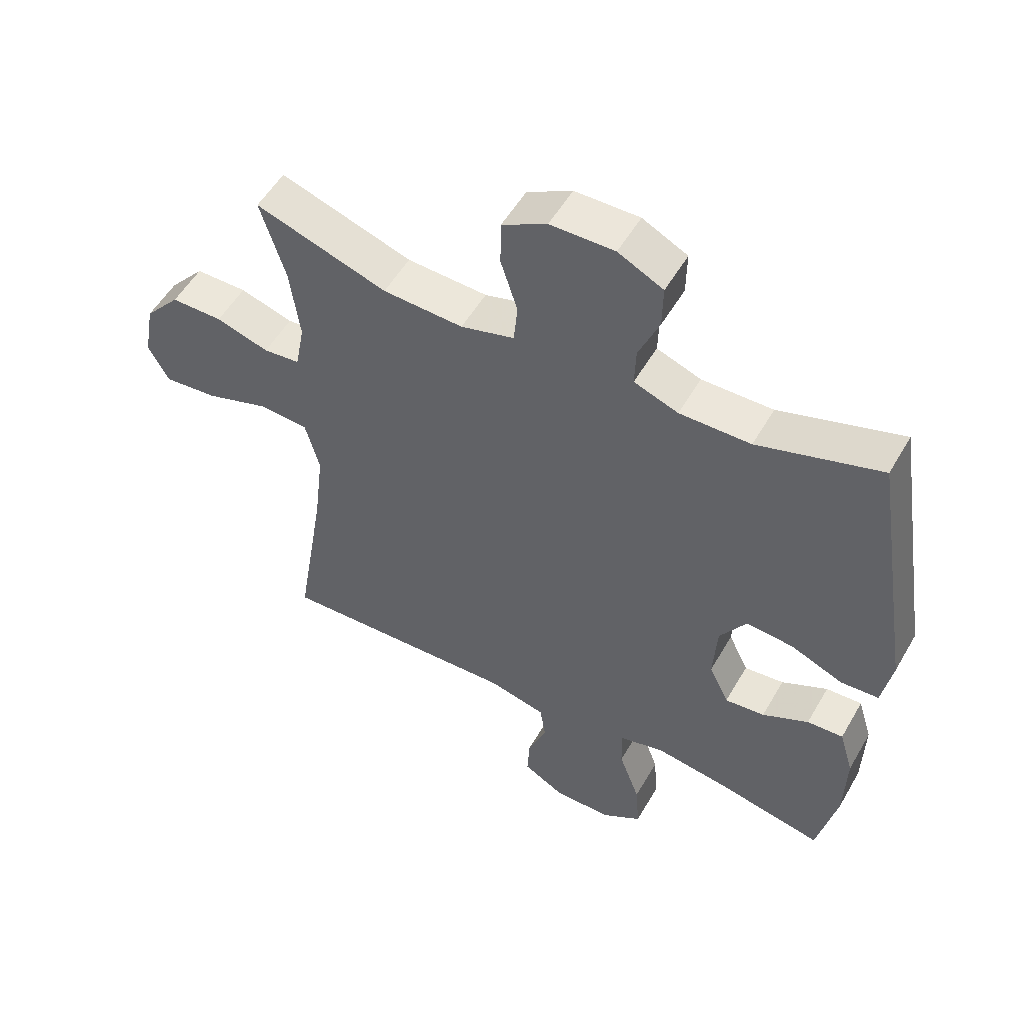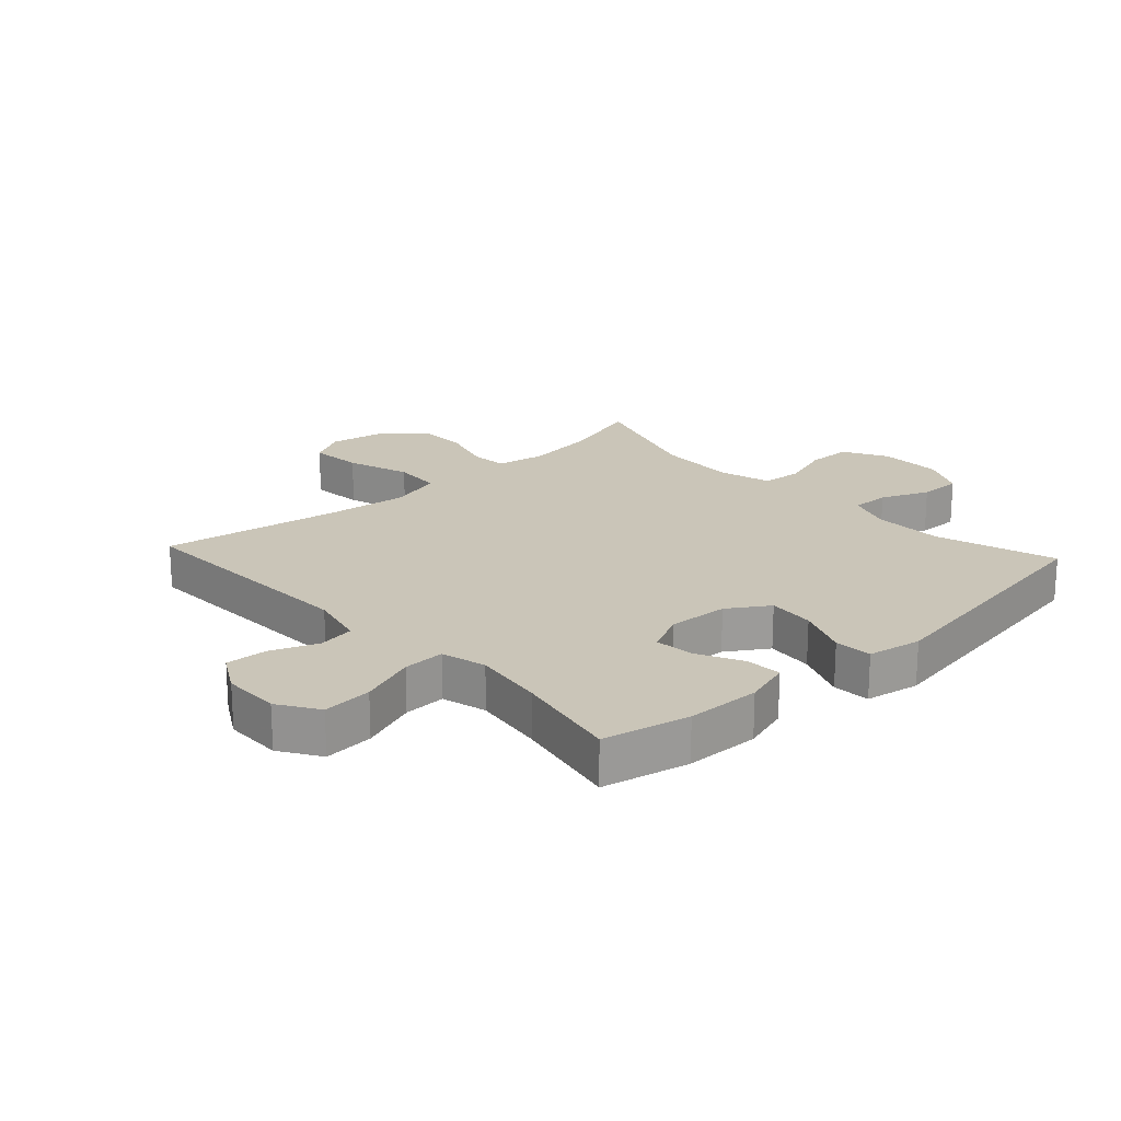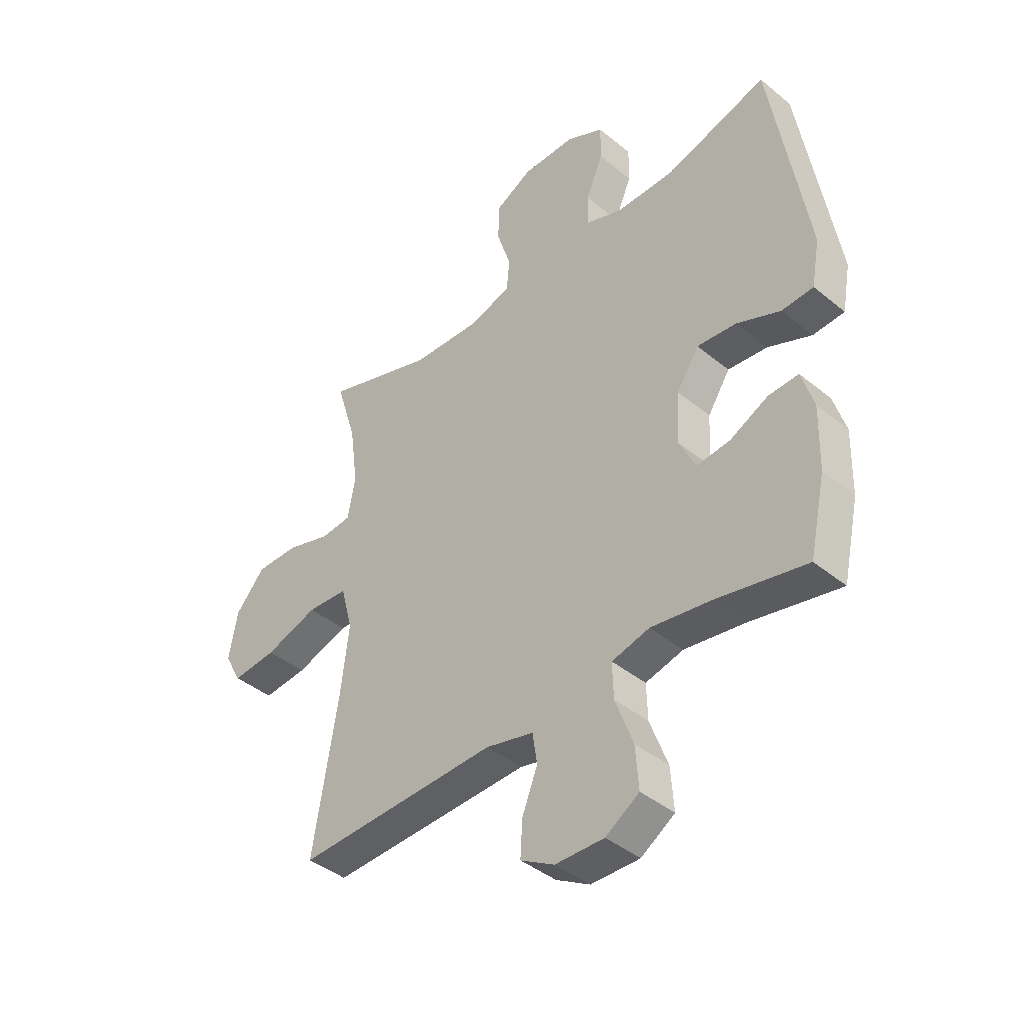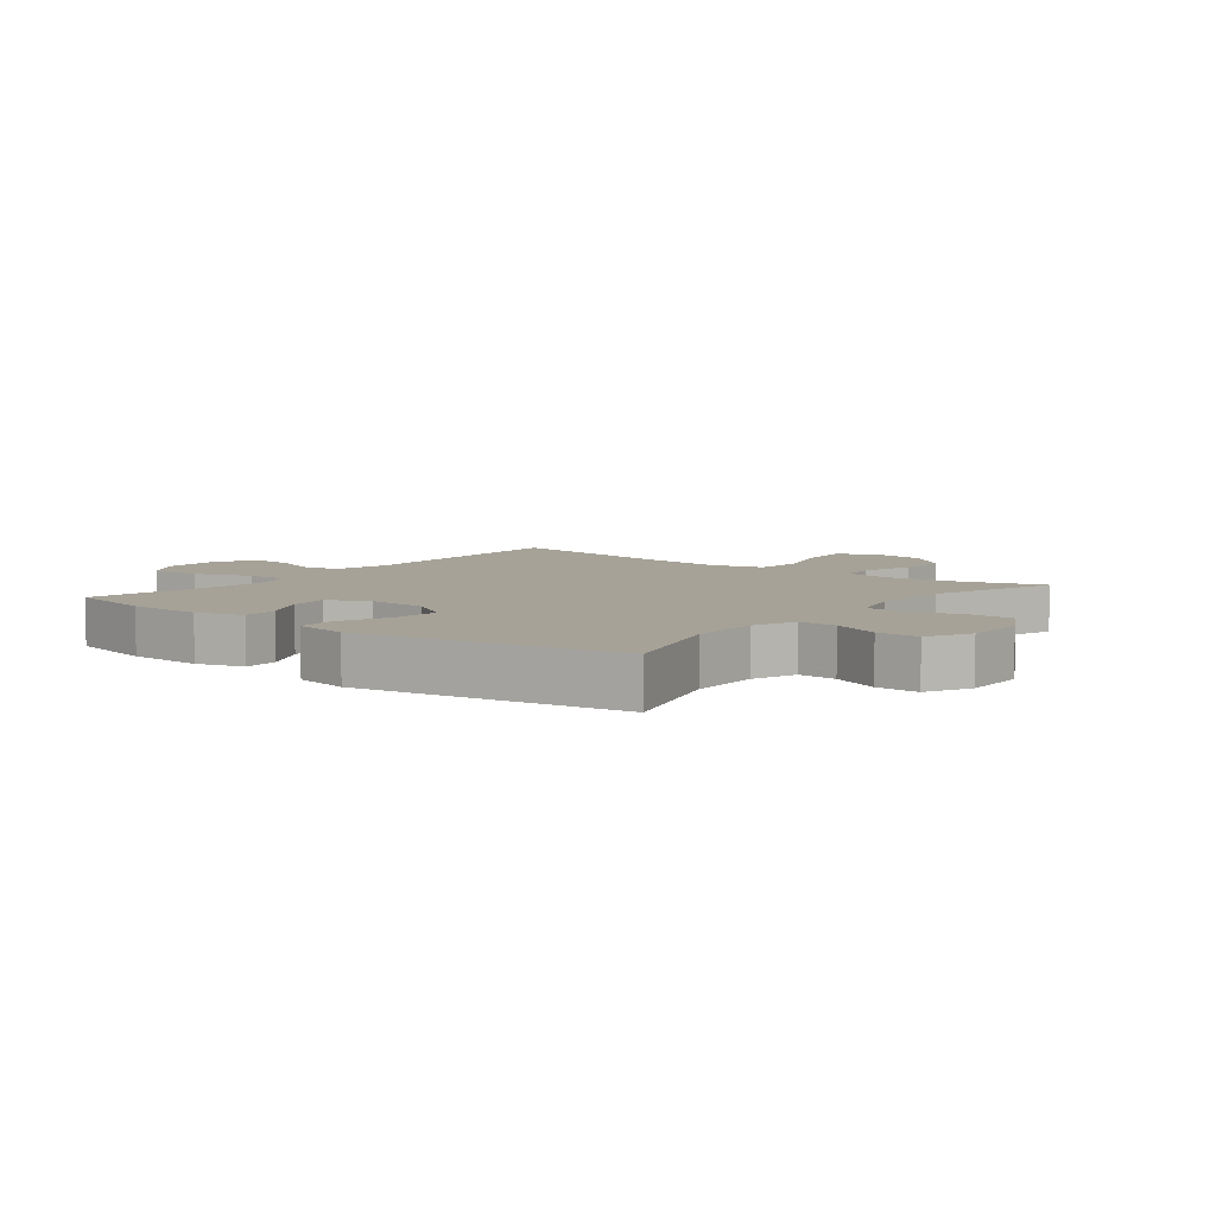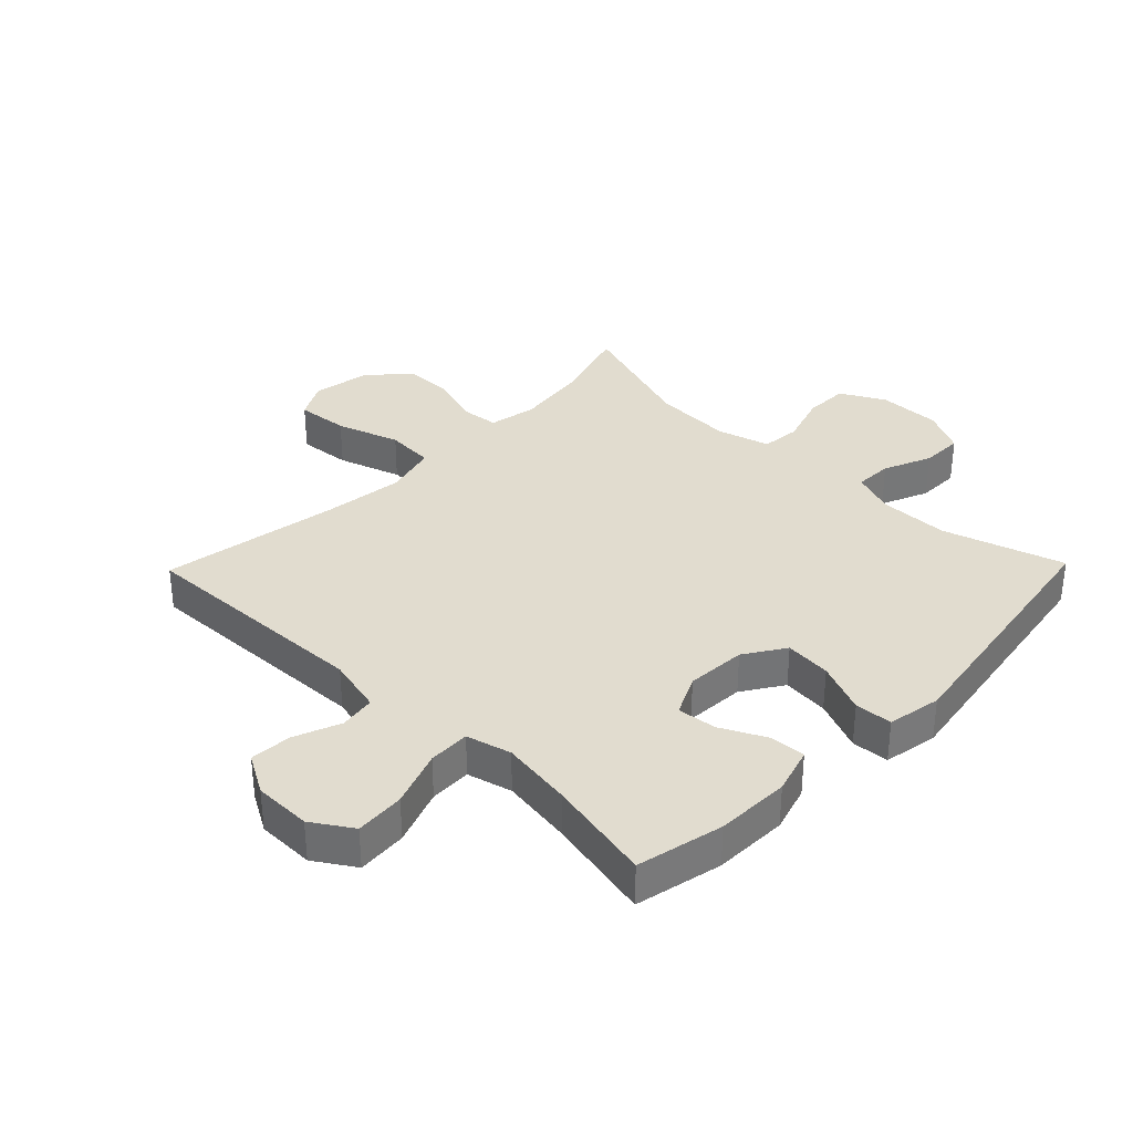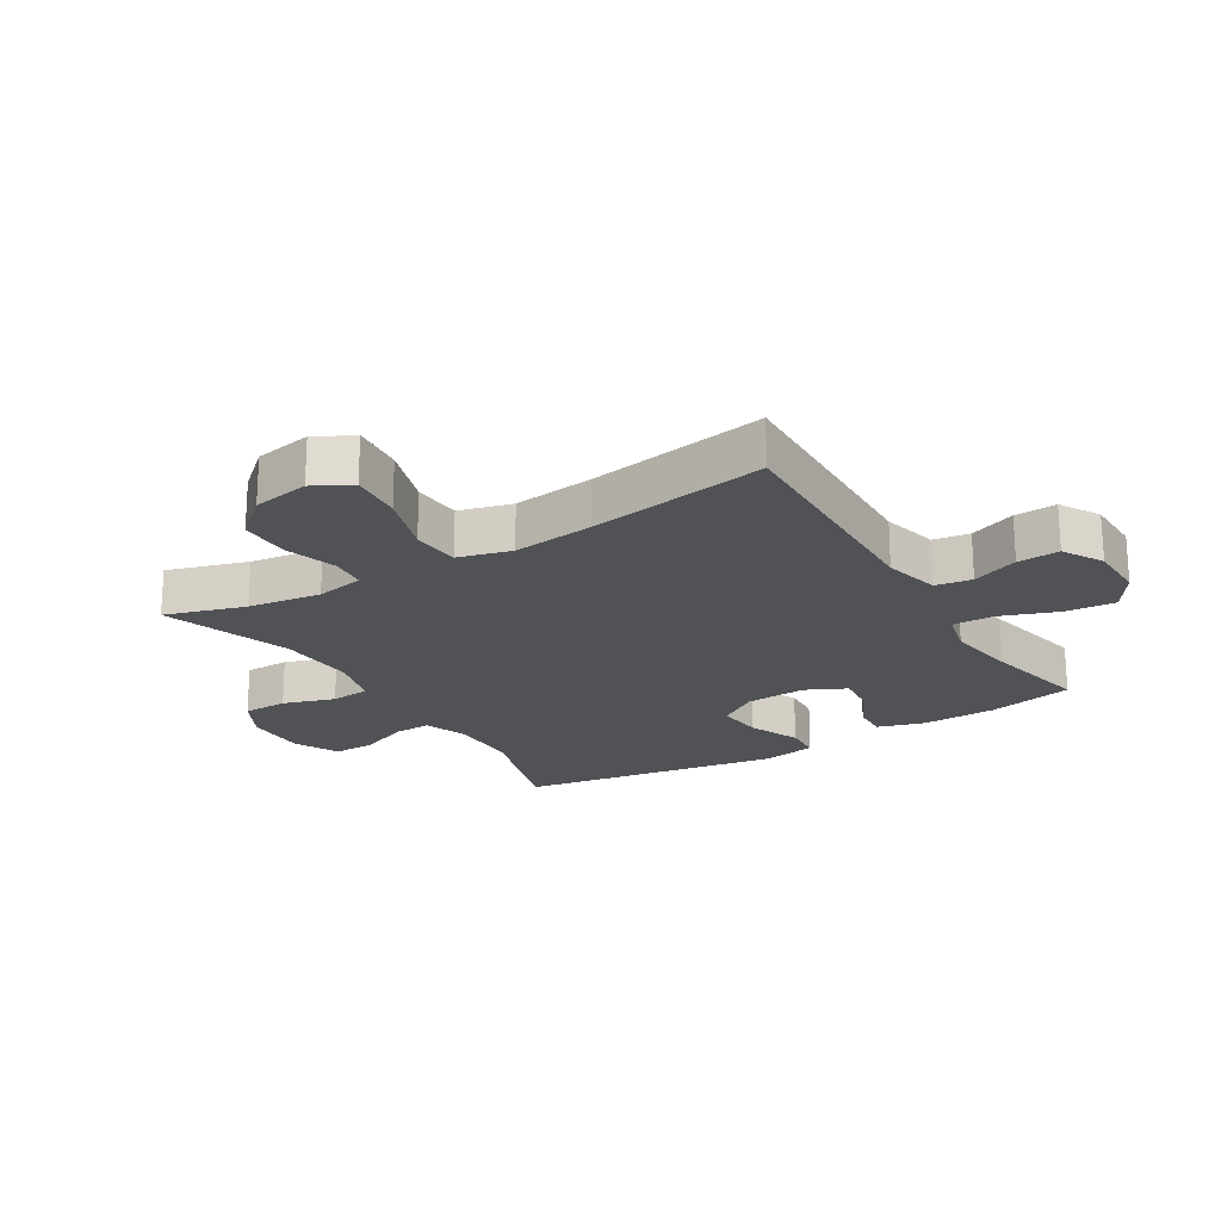
<metadata>
{"format":"obj","ext":"obj","renderer":"f3d","projection":"perspective","resolution":1024,"background":"white","views":[{"elev":53.3,"azim":-150.6,"up":"+Z"},{"elev":20.5,"azim":-132.7,"up":"+Y"},{"elev":-41.3,"azim":-134.8,"up":"+Z"},{"elev":6.5,"azim":-51.9,"up":"+Y"},{"elev":34.2,"azim":-135.8,"up":"+Y"},{"elev":-21.0,"azim":121.5,"up":"+Y"}]}
</metadata>
<code>
v 0.5 0.07 -0.5
v 0.111 0.07 -0.486
v 0.019 0.07 -0.508
v 0.01 0.07 -0.567
v 0.04 0.07 -0.643
v 0.044 0.07 -0.711
v -0.021 0.07 -0.748
v -0.115 0.07 -0.749
v -0.18 0.07 -0.707
v -0.174 0.07 -0.626
v -0.14 0.07 -0.534
v -0.138 0.07 -0.466
v -0.211 0.07 -0.447
v -0.327 0.07 -0.464
v -0.5 0.07 -0.5
v -0.531 0.07 -0.359
v -0.534 0.07 -0.238
v -0.511 0.07 -0.162
v -0.453 0.07 -0.165
v -0.379 0.07 -0.202
v -0.315 0.07 -0.209
v -0.283 0.07 -0.143
v -0.289 0.07 -0.045
v -0.332 0.07 0.021
v -0.408 0.07 0.014
v -0.492 0.07 -0.021
v -0.553 0.07 -0.017
v -0.569 0.07 0.071
v -0.5 0.07 0.5
v -0.303 0.07 0.439
v -0.189 0.07 0.438
v -0.118 0.07 0.464
v -0.12 0.07 0.526
v -0.153 0.07 0.604
v -0.154 0.07 0.673
v -0.082 0.07 0.709
v 0.021 0.07 0.708
v 0.093 0.07 0.669
v 0.094 0.07 0.596
v 0.067 0.07 0.512
v 0.073 0.07 0.448
v 0.159 0.07 0.424
v 0.288 0.07 0.43
v 0.5 0.07 0.5
v 0.46 0.07 0.37
v 0.444 0.07 0.251
v 0.459 0.07 0.172
v 0.518 0.07 0.166
v 0.603 0.07 0.192
v 0.686 0.07 0.192
v 0.743 0.07 0.127
v 0.76 0.07 0.034
v 0.727 0.07 -0.027
v 0.641 0.07 -0.019
v 0.538 0.07 0.015
v 0.459 0.07 0.01
v 0.436 0.07 -0.076
v 0.452 0.07 -0.209
v 0.5 0 -0.5
v 0.111 0 -0.486
v 0.019 0 -0.508
v 0.01 0 -0.567
v 0.04 0 -0.643
v 0.044 0 -0.711
v -0.021 0 -0.748
v -0.115 0 -0.749
v -0.18 0 -0.707
v -0.174 0 -0.626
v -0.14 0 -0.534
v -0.138 0 -0.466
v -0.211 0 -0.447
v -0.327 0 -0.464
v -0.5 0 -0.5
v -0.531 0 -0.359
v -0.534 0 -0.238
v -0.511 0 -0.162
v -0.453 0 -0.165
v -0.379 0 -0.202
v -0.315 0 -0.209
v -0.283 0 -0.143
v -0.289 0 -0.045
v -0.332 0 0.021
v -0.408 0 0.014
v -0.492 0 -0.021
v -0.553 0 -0.017
v -0.569 0 0.071
v -0.5 0 0.5
v -0.303 0 0.439
v -0.189 0 0.438
v -0.118 0 0.464
v -0.12 0 0.526
v -0.153 0 0.604
v -0.154 0 0.673
v -0.082 0 0.709
v 0.021 0 0.708
v 0.093 0 0.669
v 0.094 0 0.596
v 0.067 0 0.512
v 0.073 0 0.448
v 0.159 0 0.424
v 0.288 0 0.43
v 0.5 0 0.5
v 0.46 0 0.37
v 0.444 0 0.251
v 0.459 0 0.172
v 0.518 0 0.166
v 0.603 0 0.192
v 0.686 0 0.192
v 0.743 0 0.127
v 0.76 0 0.034
v 0.727 0 -0.027
v 0.641 0 -0.019
v 0.538 0 0.015
v 0.459 0 0.01
v 0.436 0 -0.076
v 0.452 0 -0.209
f 52 53 54 55
f 52 55 56
f 51 52 56
f 48 49 50 51
f 47 48 51 56
f 46 47 56 57
f 43 44 45
f 42 43 45 46
f 41 42 46 57
f 37 38 39 40
f 37 40 41
f 36 37 41
f 33 34 35 36
f 32 33 36 41
f 31 32 41 57
f 27 28 29 30
f 25 26 27 30
f 24 25 30 31
f 23 24 31 57
f 17 18 19 20
f 17 20 21
f 14 15 16 17
f 13 14 17 21
f 12 13 21 22
f 8 9 10 11
f 8 11 12
f 7 8 12
f 4 5 6 7
f 3 4 7 12
f 2 3 12 22
f 58 1 2 22
f 22 23 57 58
f 113 112 111 110
f 114 113 110
f 114 110 109
f 109 108 107 106
f 114 109 106 105
f 115 114 105 104
f 103 102 101
f 104 103 101 100
f 115 104 100 99
f 98 97 96 95
f 99 98 95
f 99 95 94
f 94 93 92 91
f 99 94 91 90
f 115 99 90 89
f 88 87 86 85
f 88 85 84 83
f 89 88 83 82
f 115 89 82 81
f 78 77 76 75
f 79 78 75
f 75 74 73 72
f 79 75 72 71
f 80 79 71 70
f 69 68 67 66
f 70 69 66
f 70 66 65
f 65 64 63 62
f 70 65 62 61
f 80 70 61 60
f 80 60 59 116
f 116 115 81 80
f 1 59 60 2
f 2 60 61 3
f 3 61 62 4
f 4 62 63 5
f 5 63 64 6
f 6 64 65 7
f 7 65 66 8
f 8 66 67 9
f 9 67 68 10
f 10 68 69 11
f 11 69 70 12
f 12 70 71 13
f 13 71 72 14
f 14 72 73 15
f 15 73 74 16
f 16 74 75 17
f 17 75 76 18
f 18 76 77 19
f 19 77 78 20
f 20 78 79 21
f 21 79 80 22
f 22 80 81 23
f 23 81 82 24
f 24 82 83 25
f 25 83 84 26
f 26 84 85 27
f 27 85 86 28
f 28 86 87 29
f 29 87 88 30
f 30 88 89 31
f 31 89 90 32
f 32 90 91 33
f 33 91 92 34
f 34 92 93 35
f 35 93 94 36
f 36 94 95 37
f 37 95 96 38
f 38 96 97 39
f 39 97 98 40
f 40 98 99 41
f 41 99 100 42
f 42 100 101 43
f 43 101 102 44
f 44 102 103 45
f 45 103 104 46
f 46 104 105 47
f 47 105 106 48
f 48 106 107 49
f 49 107 108 50
f 50 108 109 51
f 51 109 110 52
f 52 110 111 53
f 53 111 112 54
f 54 112 113 55
f 55 113 114 56
f 56 114 115 57
f 57 115 116 58
f 58 116 59 1

</code>
